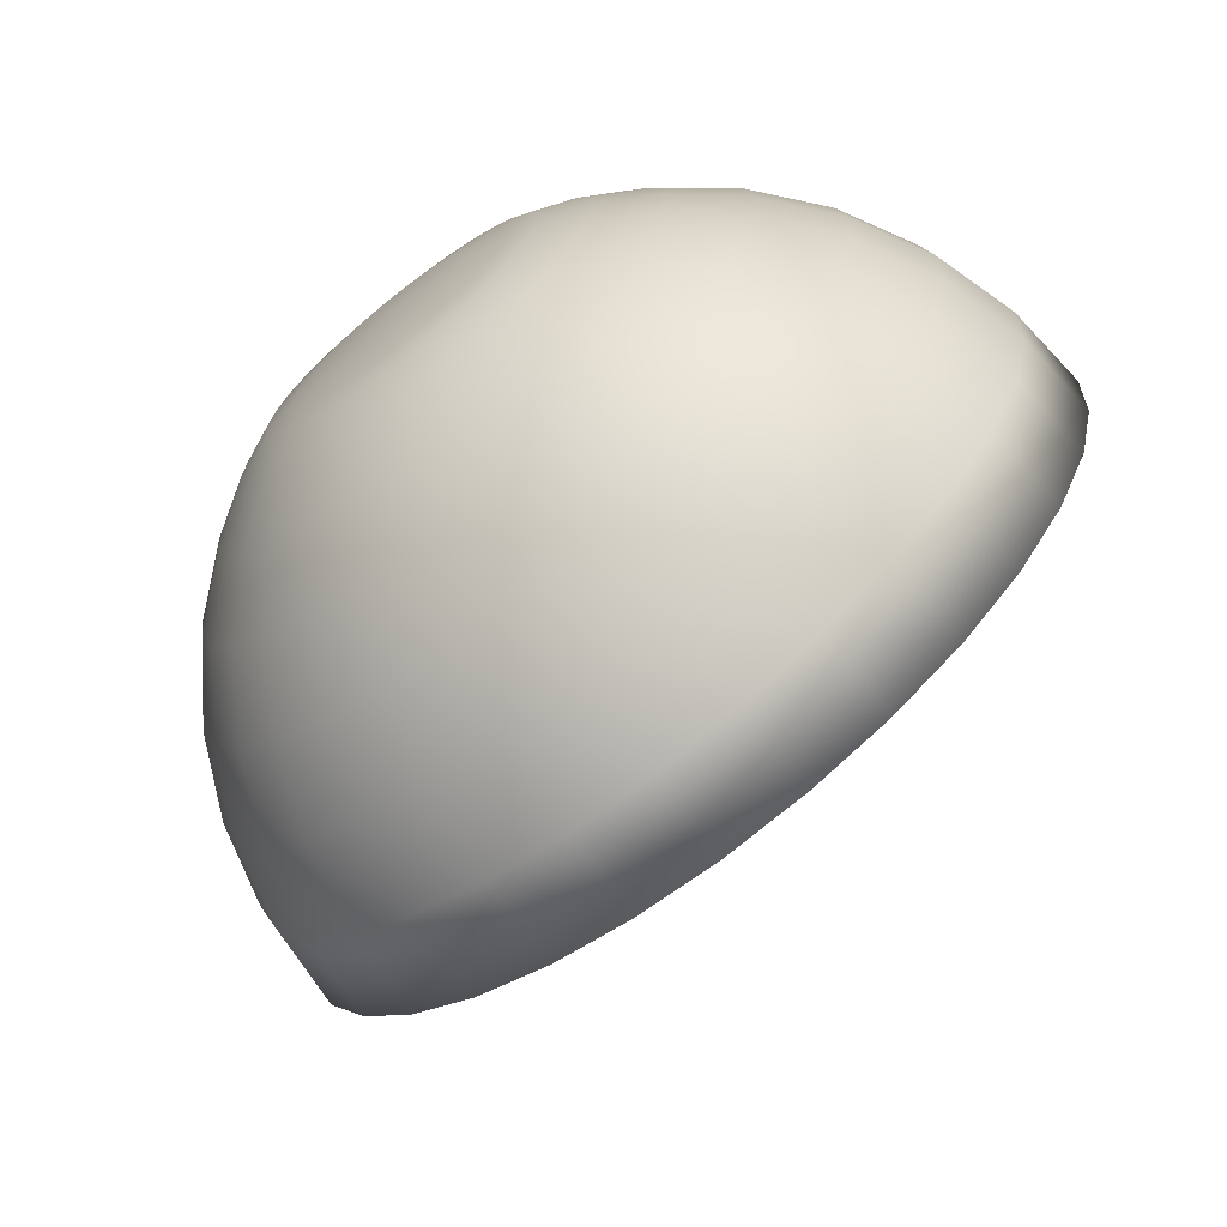
<metadata>
{"format":"obj","ext":"obj","renderer":"f3d","projection":"perspective","resolution":1024,"background":"white","views":[{"elev":58.2,"azim":113.4,"up":"+Z"}]}
</metadata>
<code>
g EyeLashBottomLMage
v 0.07319 -0.1264 -0.1251
v 1.608e-05 5.515e-05 -4.576e-05
v 0.03801 -0.1278 -0.1386
v 0.1056 -0.1201 -0.1068
v 0.00134 -0.1244 -0.1466
v 0.1338 -0.1093 -0.08437
v -0.0354 -0.1163 -0.149
v 0.157 -0.09438 -0.05862
v -0.07079 -0.1038 -0.1456
v 0.174 -0.07587 -0.03057
v -0.1035 -0.08731 -0.1366
v 0.1844 -0.05451 -0.001292
v -0.1322 -0.06755 -0.1222
v 0.1877 -0.03111 0.02808
v -0.1559 -0.04526 -0.1032
v 0.1837 -0.006575 0.05643
v -0.1736 -0.0213 -0.08005
v 0.1727 0.01815 0.08265
v -0.1846 0.003427 -0.05382
v 0.155 0.04212 0.1058
v -0.1886 0.02797 -0.02548
v 0.1313 0.06441 0.1248
v -0.1853 0.05136 0.003896
v 0.1026 0.08417 0.1392
v -0.1749 0.07273 0.03317
v 0.06992 0.1006 0.1482
v -0.1578 0.09123 0.06122
v 0.03453 0.1132 0.1516
v -0.1347 0.1062 0.08697
v -0.002204 0.1213 0.1492
v -0.1064 0.117 0.1094
v -0.03887 0.1247 0.1412
v -0.07406 0.1232 0.1277
v 0.02609 0.08267 0.1721
v -0.002204 0.1213 0.1492
v 0.03453 0.1132 0.1516
v -0.009938 0.09064 0.1698
v -0.03887 0.1247 0.1412
v 0.0608 0.07038 0.1688
v 0.06992 0.1006 0.1482
v -0.0459 0.09397 0.1619
v -0.07406 0.1232 0.1277
v 0.09286 0.05424 0.1599
v 0.1026 0.08417 0.1392
v -0.08041 0.09255 0.1487
v -0.1064 0.117 0.1094
v 0.121 0.03486 0.1459
v 0.1313 0.06441 0.1248
v -0.1122 0.08642 0.1307
v -0.1347 0.1062 0.08697
v 0.1442 0.013 0.1271
v 0.155 0.04212 0.1058
v -0.1399 0.07583 0.1087
v -0.1578 0.09123 0.06122
v 0.1616 -0.01051 0.1045
v 0.1727 0.01815 0.08265
v -0.1626 0.06117 0.08346
v -0.1749 0.07273 0.03317
v 0.1724 -0.03476 0.07876
v 0.1837 -0.006575 0.05643
v -0.1793 0.04302 0.05595
v -0.1853 0.05136 0.003896
v 0.1763 -0.05882 0.05096
v 0.1877 -0.03111 0.02808
v -0.1895 0.02207 0.02724
v -0.1886 0.02797 -0.02548
v 0.1731 -0.08177 0.02215
v 0.1844 -0.05451 -0.001292
v -0.1927 -0.0008827 -0.001571
v -0.1846 0.003427 -0.05382
v 0.1629 -0.1027 -0.006563
v 0.174 -0.07587 -0.03057
v -0.1888 -0.02495 -0.02937
v -0.1736 -0.0213 -0.08005
v 0.1462 -0.1209 -0.03408
v 0.157 -0.09438 -0.05862
v -0.178 -0.0492 -0.05509
v -0.1559 -0.04526 -0.1032
v 0.1235 -0.1355 -0.05933
v 0.1338 -0.1093 -0.08437
v -0.1606 -0.07271 -0.07775
v -0.1322 -0.06755 -0.1222
v 0.09575 -0.1461 -0.08135
v 0.1056 -0.1201 -0.1068
v -0.1374 -0.09457 -0.09647
v -0.1035 -0.08731 -0.1366
v 0.06401 -0.1523 -0.0993
v 0.07319 -0.1264 -0.1251
v -0.1093 -0.1139 -0.1105
v -0.07079 -0.1038 -0.1456
v 0.0295 -0.1537 -0.1125
v 0.03801 -0.1278 -0.1386
v -0.0772 -0.1301 -0.1194
v -0.0354 -0.1163 -0.149
v -0.006466 -0.1503 -0.1204
v 0.00134 -0.1244 -0.1466
v -0.0425 -0.1424 -0.1227
v 0.05235 -0.1724 -0.06961
v 0.01984 -0.1737 -0.08203
v -0.01404 -0.1705 -0.08949
v -0.04797 -0.163 -0.09169
v -0.08068 -0.1515 -0.08855
v -0.1109 -0.1363 -0.0802
v 0.08224 -0.1666 -0.05271
v -0.1374 -0.118 -0.06695
v 0.1084 -0.1566 -0.03196
v -0.1593 -0.09742 -0.04931
v 0.1297 -0.1428 -0.008172
v -0.1756 -0.07527 -0.02797
v 0.1455 -0.1257 0.01774
v -0.1858 -0.05243 -0.003744
v 0.1551 -0.106 0.04479
v -0.1895 -0.02976 0.02244
v 0.1581 -0.08433 0.07193
v -0.1865 -0.008142 0.04958
v 0.1545 -0.06167 0.09811
v -0.1769 0.01159 0.07663
v 0.1443 -0.03882 0.1224
v -0.1611 0.0287 0.1025
v 0.1279 -0.01668 0.1437
v -0.1397 0.0425 0.1263
v 0.1061 0.003913 0.1613
v -0.1136 0.05248 0.1471
v 0.07953 0.02216 0.1746
v -0.0837 0.05826 0.164
v 0.04932 0.03737 0.1829
v -0.05119 0.05959 0.1764
v 0.01663 0.04895 0.1861
v -0.01731 0.05645 0.1839
v 0.087 -0.02725 0.1706
v 0.06311 -0.01083 0.1826
v 0.03594 0.002863 0.1901
v 0.00651 0.01328 0.1929
v -0.02404 0.02004 0.1909
v -0.05452 0.02286 0.1842
v 0.1067 -0.04578 0.1548
v -0.08378 0.02166 0.173
v 0.1214 -0.06571 0.1356
v -0.1107 0.01646 0.1578
v 0.1306 -0.08627 0.1138
v -0.1342 0.007481 0.1391
v 0.1339 -0.1067 0.09018
v -0.1534 -0.004943 0.1177
v 0.1311 -0.1261 0.06576
v -0.1676 -0.02033 0.09442
v 0.1225 -0.1439 0.04142
v -0.1763 -0.03809 0.07007
v 0.1083 -0.1593 0.01809
v -0.179 -0.05755 0.04565
v 0.08908 -0.1717 -0.00331
v -0.1757 -0.07795 0.02208
v 0.06557 -0.1807 -0.02198
v -0.1665 -0.09851 0.0002748
v 0.03866 -0.1859 -0.0372
v -0.1518 -0.1184 -0.01893
v 0.009401 -0.1871 -0.04838
v -0.1321 -0.137 -0.0348
v -0.02109 -0.1843 -0.05508
v -0.1082 -0.1534 -0.04672
v -0.05163 -0.1775 -0.05707
v -0.08106 -0.1671 -0.05424
v -0.001414 -0.1934 -0.01281
v -0.02734 -0.1909 -0.01852
v -0.05332 -0.1852 -0.0202
v -0.07834 -0.1763 -0.0178
v -0.1015 -0.1647 -0.01141
v -0.1218 -0.1507 -0.001269
v 0.02347 -0.1923 -0.003305
v -0.1385 -0.135 0.01223
v 0.04635 -0.1879 0.009636
v -0.151 -0.118 0.02856
v 0.06635 -0.1803 0.02551
v -0.1588 -0.1005 0.04711
v 0.0827 -0.1697 0.04372
v -0.1616 -0.08319 0.06715
v 0.09478 -0.1566 0.06355
v -0.1593 -0.06665 0.08792
v 0.1021 -0.1415 0.08425
v -0.152 -0.05154 0.1086
v 0.1044 -0.125 0.105
v -0.1399 -0.03845 0.1285
v 0.1016 -0.1076 0.1251
v -0.1235 -0.02788 0.1467
v 0.09382 -0.09013 0.1436
v -0.1035 -0.02025 0.1625
v 0.08131 -0.07318 0.1599
v -0.08066 -0.01583 0.1755
v 0.06458 -0.05742 0.1734
v -0.05577 -0.01481 0.185
v 0.04427 -0.04345 0.1836
v -0.02985 -0.01721 0.1907
v 0.02115 -0.03181 0.19
v -0.003872 -0.02295 0.1924
v 0.05579 -0.09518 0.1591
v 0.04228 -0.08245 0.17
v 0.02586 -0.07116 0.1782
v 0.007187 -0.06176 0.1833
v -0.01304 -0.0546 0.1853
v -0.03403 -0.04996 0.1839
v 0.0659 -0.1089 0.1459
v -0.05497 -0.04801 0.1793
v 0.07221 -0.123 0.1309
v -0.07508 -0.04884 0.1716
v 0.07447 -0.137 0.1147
v -0.09357 -0.05241 0.1612
v 0.0726 -0.1504 0.0979
v -0.1097 -0.05858 0.1483
v 0.06668 -0.1626 0.08117
v -0.1229 -0.06712 0.1336
v 0.05692 -0.1732 0.06515
v -0.1327 -0.0777 0.1176
v 0.04371 -0.1817 0.05043
v -0.1386 -0.08991 0.1009
v 0.02755 -0.1879 0.0376
v -0.1405 -0.1033 0.08408
v 0.009056 -0.1915 0.02715
v -0.1382 -0.1173 0.06788
v -0.01105 -0.1923 0.01947
v -0.1319 -0.1314 0.0529
v -0.032 -0.1903 0.01486
v -0.1218 -0.1451 0.0397
v -0.05299 -0.1857 0.0135
v -0.1083 -0.1578 0.0288
v -0.07321 -0.1785 0.01543
v -0.09189 -0.1691 0.0206
v -0.03522 -0.1862 0.04206
v -0.05169 -0.1825 0.04099
v -0.06757 -0.1769 0.04251
v -0.08223 -0.1695 0.04657
v -0.09512 -0.1607 0.053
v -0.1057 -0.1507 0.06156
v -0.01877 -0.1877 0.04568
v -0.1137 -0.1399 0.07192
v -0.002987 -0.187 0.05171
v -0.1186 -0.1288 0.08368
v 0.01153 -0.1842 0.05992
v -0.1204 -0.1178 0.0964
v 0.02422 -0.1794 0.06998
v -0.1189 -0.1073 0.1096
v 0.03459 -0.1727 0.08154
v -0.1143 -0.09774 0.1227
v 0.04225 -0.1644 0.09412
v -0.1066 -0.08944 0.1353
v 0.0469 -0.1548 0.1072
v -0.09624 -0.08274 0.1468
v 0.04837 -0.1443 0.1204
v -0.08355 -0.07789 0.1569
v 0.04659 -0.1333 0.1331
v -0.06904 -0.07509 0.1651
v 0.04164 -0.1222 0.1449
v -0.05325 -0.07444 0.1711
v 0.03371 -0.1115 0.1553
v -0.0368 -0.07596 0.1748
v 0.02309 -0.1015 0.1638
v -0.02033 -0.07961 0.1758
v 0.01021 -0.09261 0.1703
v -0.004454 -0.08523 0.1743
v 0.0213 -0.1309 0.1416
v 0.01526 -0.1227 0.1495
v 0.007181 -0.1151 0.156
v -0.002631 -0.1084 0.1609
v -0.01379 -0.1027 0.164
v -0.02588 -0.09847 0.1652
v 0.02507 -0.1394 0.1327
v -0.03842 -0.0957 0.1644
v 0.02642 -0.1477 0.123
v -0.05094 -0.09453 0.1616
v 0.02531 -0.1557 0.113
v -0.06296 -0.09502 0.157
v 0.02176 -0.163 0.103
v -0.07402 -0.09716 0.1508
v 0.01593 -0.1693 0.09339
v -0.08367 -0.1008 0.1431
v 0.008035 -0.1744 0.0846
v -0.09157 -0.106 0.1343
v -0.001622 -0.1781 0.07693
v -0.0974 -0.1123 0.1247
v -0.01267 -0.1803 0.07068
v -0.1009 -0.1196 0.1147
v -0.02469 -0.1808 0.06609
v -0.1021 -0.1276 0.1047
v -0.03721 -0.1796 0.06334
v -0.1007 -0.1359 0.09503
v -0.04976 -0.1768 0.06252
v -0.09694 -0.1444 0.08607
v -0.06185 -0.1725 0.06368
v -0.0909 -0.1526 0.07818
v -0.07301 -0.1669 0.06677
v -0.08282 -0.1602 0.07166
v -0.04764 -0.17 0.07483
v -0.05713 -0.1667 0.07575
v -0.0659 -0.1622 0.07818
v -0.07361 -0.1569 0.08202
v -0.07996 -0.151 0.08714
v -0.0847 -0.1445 0.09334
v -0.03778 -0.1722 0.07548
v -0.08766 -0.1379 0.1004
v -0.02794 -0.1731 0.07764
v -0.08872 -0.1313 0.108
v -0.0185 -0.1727 0.08124
v -0.08785 -0.125 0.1159
v -0.00982 -0.171 0.08615
v -0.08507 -0.1193 0.1237
v -0.002228 -0.1681 0.09218
v -0.08049 -0.1143 0.1312
v 0.003975 -0.1641 0.09909
v -0.07428 -0.1103 0.1382
v 0.008558 -0.1592 0.1066
v -0.06669 -0.1074 0.1442
v 0.01134 -0.1534 0.1145
v -0.05801 -0.1058 0.1491
v 0.01221 -0.1472 0.1224
v -0.04857 -0.1054 0.1527
v 0.01115 -0.1406 0.13
v -0.03873 -0.1063 0.1549
v 0.008196 -0.1339 0.137
v -0.02887 -0.1085 0.1555
v 0.003447 -0.1275 0.1432
v -0.01938 -0.1118 0.1546
v -0.002904 -0.1215 0.1483
v -0.01061 -0.1162 0.1522
v -0.002762 -0.1418 0.1272
v -0.004917 -0.137 0.1323
v -0.03907 -0.1422 0.1176
v -0.00199 -0.1466 0.1217
v -0.008365 -0.1323 0.1369
v -0.002625 -0.1511 0.116
v -0.01298 -0.1279 0.1406
v -0.004649 -0.1553 0.1103
v -0.01859 -0.1241 0.1434
v -0.007985 -0.1589 0.1048
v -0.02497 -0.1209 0.1451
v -0.0125 -0.1618 0.09976
v -0.03187 -0.1184 0.1458
v -0.01801 -0.1639 0.09538
v -0.03904 -0.1169 0.1453
v -0.02433 -0.1652 0.09181
v -0.04619 -0.1162 0.1438
v -0.03119 -0.1654 0.08919
v -0.05306 -0.1165 0.1411
v -0.03835 -0.1648 0.08762
v -0.05937 -0.1177 0.1376
v -0.04551 -0.1632 0.08715
v -0.06489 -0.1198 0.1332
v -0.05241 -0.1608 0.08782
v -0.0694 -0.1227 0.1282
v -0.0588 -0.1575 0.08958
v -0.07273 -0.1263 0.1227
v -0.0644 -0.1537 0.09237
v -0.07475 -0.1305 0.117
v -0.06901 -0.1493 0.0961
v -0.07539 -0.1351 0.1113
v -0.07247 -0.1447 0.1006
v -0.07462 -0.1398 0.1057
v -0.1842 0.007499 -0.05196
v -0.1874 0.00234 -0.04925
v -0.194 -0.007917 -0.05531
v -0.1601 -0.008118 -0.05282
v -0.1882 0.0004588 -0.06178
v -0.1681 0.0009336 -0.05456
v -0.1653 -0.007424 -0.06371
v -0.1541 -0.02114 -0.05804
v -0.1602 -0.02255 -0.08033
v -0.1957 -0.02533 -0.07141
v -0.1415 -0.03933 -0.07036
v -0.1883 -0.01526 -0.08083
v -0.1861 -0.04839 -0.09422
v -0.1747 -0.03861 -0.1045
v -0.1498 -0.04246 -0.1009
v -0.1338 -0.05658 -0.08675
v -0.1647 -0.07209 -0.1158
v -0.1533 -0.06218 -0.1259
v -0.1327 -0.06267 -0.1197
v -0.1203 -0.07353 -0.1027
v -0.135 -0.09378 -0.1321
v -0.1248 -0.08331 -0.142
v -0.1091 -0.08112 -0.1341
v -0.1007 -0.08954 -0.1156
v -0.1006 -0.1114 -0.142
v -0.09139 -0.1005 -0.1517
v -0.08049 -0.09669 -0.1435
v -0.07634 -0.1037 -0.1246
v -0.05022 -0.1087 -0.148
v -0.06565 -0.1243 -0.146
v -0.05706 -0.1131 -0.1555
v -0.05005 -0.1154 -0.13
v -0.03432 -0.1298 -0.1474
v -0.02684 -0.1209 -0.1549
v -0.02318 -0.117 -0.149
v -0.02554 -0.1218 -0.1348
v -0.01144 -0.1309 -0.1465
v -0.005302 -0.1246 -0.1522
v -0.003741 -0.1219 -0.1484
v -0.00741 -0.1253 -0.1384
v 0.001245 -0.1276 -0.144
v 0.005815 -0.1245 -0.1484
v 0.006207 -0.1235 -0.1471
v 0.002343 -0.1256 -0.1412
g EyeLashBottomLMage_0
f 3 2 1
f 1 2 4
f 5 2 3
f 4 2 6
f 7 2 5
f 6 2 8
f 9 2 7
f 8 2 10
f 11 2 9
f 10 2 12
f 13 2 11
f 12 2 14
f 15 2 13
f 14 2 16
f 17 2 15
f 16 2 18
f 19 2 17
f 18 2 20
f 21 2 19
f 20 2 22
f 23 2 21
f 22 2 24
f 25 2 23
f 24 2 26
f 27 2 25
f 26 2 28
f 29 2 27
f 28 2 30
f 31 2 29
f 30 2 32
f 33 2 31
f 32 2 33
f 36 35 34
f 35 37 34
f 35 38 37
f 36 34 39
f 40 36 39
f 38 41 37
f 38 42 41
f 40 39 43
f 44 40 43
f 42 45 41
f 42 46 45
f 44 43 47
f 48 44 47
f 46 49 45
f 46 50 49
f 48 47 51
f 52 48 51
f 50 53 49
f 50 54 53
f 52 51 55
f 56 52 55
f 54 57 53
f 54 58 57
f 56 55 59
f 60 56 59
f 58 61 57
f 58 62 61
f 60 59 63
f 64 60 63
f 62 65 61
f 62 66 65
f 64 63 67
f 68 64 67
f 66 69 65
f 66 70 69
f 68 67 71
f 72 68 71
f 70 73 69
f 70 74 73
f 72 71 75
f 76 72 75
f 74 77 73
f 74 78 77
f 76 75 79
f 80 76 79
f 78 81 77
f 78 82 81
f 80 79 83
f 84 80 83
f 82 85 81
f 82 86 85
f 84 83 87
f 88 84 87
f 86 89 85
f 86 90 89
f 88 87 91
f 92 88 91
f 90 93 89
f 90 94 93
f 92 91 95
f 96 92 95
f 94 96 97
f 94 97 93
f 96 95 97
f 87 83 98
f 91 87 99
f 87 98 99
f 95 91 100
f 91 99 100
f 97 95 101
f 95 100 101
f 93 97 102
f 97 101 102
f 89 93 103
f 93 102 103
f 83 104 98
f 83 79 104
f 89 103 105
f 85 89 105
f 79 106 104
f 79 75 106
f 85 105 107
f 81 85 107
f 75 108 106
f 75 71 108
f 81 107 109
f 77 81 109
f 71 110 108
f 71 67 110
f 77 109 111
f 73 77 111
f 67 112 110
f 67 63 112
f 73 111 113
f 69 73 113
f 63 114 112
f 63 59 114
f 69 113 115
f 65 69 115
f 59 116 114
f 59 55 116
f 65 115 117
f 61 65 117
f 55 118 116
f 55 51 118
f 61 117 119
f 57 61 119
f 51 120 118
f 51 47 120
f 57 119 121
f 53 57 121
f 47 122 120
f 47 43 122
f 53 121 123
f 49 53 123
f 43 124 122
f 43 39 124
f 49 123 125
f 45 49 125
f 39 126 124
f 39 34 126
f 45 125 127
f 41 45 127
f 34 128 126
f 34 37 128
f 37 41 129
f 41 127 129
f 37 129 128
f 122 124 130
f 124 126 131
f 124 131 130
f 126 128 132
f 126 132 131
f 128 129 133
f 128 133 132
f 129 127 134
f 129 134 133
f 127 125 135
f 127 135 134
f 122 130 136
f 120 122 136
f 125 137 135
f 125 123 137
f 120 136 138
f 118 120 138
f 123 139 137
f 123 121 139
f 118 138 140
f 116 118 140
f 121 141 139
f 121 119 141
f 116 140 142
f 114 116 142
f 119 143 141
f 119 117 143
f 114 142 144
f 112 114 144
f 117 145 143
f 117 115 145
f 112 144 146
f 110 112 146
f 115 147 145
f 115 113 147
f 110 146 148
f 108 110 148
f 113 149 147
f 113 111 149
f 108 148 150
f 106 108 150
f 111 151 149
f 111 109 151
f 106 150 152
f 104 106 152
f 109 153 151
f 109 107 153
f 104 152 154
f 98 104 154
f 107 155 153
f 107 105 155
f 98 154 156
f 99 98 156
f 105 157 155
f 105 103 157
f 99 156 158
f 100 99 158
f 103 159 157
f 103 102 159
f 100 158 160
f 101 100 160
f 102 101 161
f 102 161 159
f 101 160 161
f 156 154 162
f 158 156 163
f 156 162 163
f 160 158 164
f 158 163 164
f 161 160 165
f 160 164 165
f 159 161 166
f 161 165 166
f 157 159 167
f 159 166 167
f 154 168 162
f 154 152 168
f 157 167 169
f 155 157 169
f 152 170 168
f 152 150 170
f 155 169 171
f 153 155 171
f 150 172 170
f 150 148 172
f 153 171 173
f 151 153 173
f 148 174 172
f 148 146 174
f 151 173 175
f 149 151 175
f 146 176 174
f 146 144 176
f 149 175 177
f 147 149 177
f 144 178 176
f 144 142 178
f 147 177 179
f 145 147 179
f 142 180 178
f 142 140 180
f 145 179 181
f 143 145 181
f 140 182 180
f 140 138 182
f 143 181 183
f 141 143 183
f 138 184 182
f 138 136 184
f 141 183 185
f 139 141 185
f 136 186 184
f 136 130 186
f 139 185 187
f 137 139 187
f 130 188 186
f 130 131 188
f 137 187 189
f 135 137 189
f 131 190 188
f 131 132 190
f 135 189 191
f 134 135 191
f 132 192 190
f 132 133 192
f 133 134 193
f 134 191 193
f 133 193 192
f 186 188 194
f 188 190 195
f 188 195 194
f 190 192 196
f 190 196 195
f 192 193 197
f 192 197 196
f 193 191 198
f 193 198 197
f 191 189 199
f 191 199 198
f 186 194 200
f 184 186 200
f 189 201 199
f 189 187 201
f 184 200 202
f 182 184 202
f 187 203 201
f 187 185 203
f 182 202 204
f 180 182 204
f 185 205 203
f 185 183 205
f 180 204 206
f 178 180 206
f 183 207 205
f 183 181 207
f 178 206 208
f 176 178 208
f 181 209 207
f 181 179 209
f 176 208 210
f 174 176 210
f 179 211 209
f 179 177 211
f 174 210 212
f 172 174 212
f 177 213 211
f 177 175 213
f 172 212 214
f 170 172 214
f 175 215 213
f 175 173 215
f 170 214 216
f 168 170 216
f 173 217 215
f 173 171 217
f 168 216 218
f 162 168 218
f 171 219 217
f 171 169 219
f 162 218 220
f 163 162 220
f 169 221 219
f 169 167 221
f 163 220 222
f 164 163 222
f 167 223 221
f 167 166 223
f 164 222 224
f 165 164 224
f 166 165 225
f 166 225 223
f 165 224 225
f 220 218 226
f 222 220 227
f 220 226 227
f 224 222 228
f 222 227 228
f 225 224 229
f 224 228 229
f 223 225 230
f 225 229 230
f 221 223 231
f 223 230 231
f 218 232 226
f 218 216 232
f 221 231 233
f 219 221 233
f 216 234 232
f 216 214 234
f 219 233 235
f 217 219 235
f 214 236 234
f 214 212 236
f 217 235 237
f 215 217 237
f 212 238 236
f 212 210 238
f 215 237 239
f 213 215 239
f 210 240 238
f 210 208 240
f 213 239 241
f 211 213 241
f 208 242 240
f 208 206 242
f 211 241 243
f 209 211 243
f 206 244 242
f 206 204 244
f 209 243 245
f 207 209 245
f 204 246 244
f 204 202 246
f 207 245 247
f 205 207 247
f 202 248 246
f 202 200 248
f 205 247 249
f 203 205 249
f 200 250 248
f 200 194 250
f 203 249 251
f 201 203 251
f 194 252 250
f 194 195 252
f 201 251 253
f 199 201 253
f 195 254 252
f 195 196 254
f 199 253 255
f 198 199 255
f 196 256 254
f 196 197 256
f 197 198 257
f 198 255 257
f 197 257 256
f 250 252 258
f 252 254 259
f 252 259 258
f 254 256 260
f 254 260 259
f 256 257 261
f 256 261 260
f 257 255 262
f 257 262 261
f 255 253 263
f 255 263 262
f 250 258 264
f 248 250 264
f 253 265 263
f 253 251 265
f 248 264 266
f 246 248 266
f 251 267 265
f 251 249 267
f 246 266 268
f 244 246 268
f 249 269 267
f 249 247 269
f 244 268 270
f 242 244 270
f 247 271 269
f 247 245 271
f 242 270 272
f 240 242 272
f 245 273 271
f 245 243 273
f 240 272 274
f 238 240 274
f 243 275 273
f 243 241 275
f 238 274 276
f 236 238 276
f 241 277 275
f 241 239 277
f 236 276 278
f 234 236 278
f 239 279 277
f 239 237 279
f 234 278 280
f 232 234 280
f 237 281 279
f 237 235 281
f 232 280 282
f 226 232 282
f 235 283 281
f 235 233 283
f 226 282 284
f 227 226 284
f 233 285 283
f 233 231 285
f 227 284 286
f 228 227 286
f 231 287 285
f 231 230 287
f 228 286 288
f 229 228 288
f 230 229 289
f 230 289 287
f 229 288 289
f 284 282 290
f 286 284 291
f 284 290 291
f 288 286 292
f 286 291 292
f 289 288 293
f 288 292 293
f 287 289 294
f 289 293 294
f 285 287 295
f 287 294 295
f 282 296 290
f 282 280 296
f 285 295 297
f 283 285 297
f 280 298 296
f 280 278 298
f 283 297 299
f 281 283 299
f 278 300 298
f 278 276 300
f 281 299 301
f 279 281 301
f 276 302 300
f 276 274 302
f 279 301 303
f 277 279 303
f 274 304 302
f 274 272 304
f 277 303 305
f 275 277 305
f 272 306 304
f 272 270 306
f 275 305 307
f 273 275 307
f 270 308 306
f 270 268 308
f 273 307 309
f 271 273 309
f 268 310 308
f 268 266 310
f 271 309 311
f 269 271 311
f 266 312 310
f 266 264 312
f 269 311 313
f 267 269 313
f 264 314 312
f 264 258 314
f 267 313 315
f 265 267 315
f 258 316 314
f 258 259 316
f 265 315 317
f 263 265 317
f 259 318 316
f 259 260 318
f 263 317 319
f 262 263 319
f 260 320 318
f 260 261 320
f 261 262 321
f 262 319 321
f 261 321 320
f 314 316 322
f 316 318 323
f 316 323 322
f 322 323 324
f 314 322 325
f 325 322 324
f 312 314 325
f 318 326 323
f 318 320 326
f 323 326 324
f 312 325 327
f 327 325 324
f 310 312 327
f 320 328 326
f 320 321 328
f 326 328 324
f 310 327 329
f 329 327 324
f 308 310 329
f 321 330 328
f 328 330 324
f 331 329 324
f 308 329 331
f 330 332 324
f 321 319 330
f 319 332 330
f 306 308 331
f 319 317 332
f 306 331 333
f 333 331 324
f 304 306 333
f 317 334 332
f 332 334 324
f 317 315 334
f 304 333 335
f 335 333 324
f 302 304 335
f 315 336 334
f 334 336 324
f 315 313 336
f 302 335 337
f 337 335 324
f 300 302 337
f 336 338 324
f 313 338 336
f 339 337 324
f 300 337 339
f 338 340 324
f 313 311 338
f 311 340 338
f 298 300 339
f 311 309 340
f 298 339 341
f 341 339 324
f 296 298 341
f 309 342 340
f 340 342 324
f 309 307 342
f 296 341 343
f 343 341 324
f 290 296 343
f 307 344 342
f 342 344 324
f 307 305 344
f 290 343 345
f 345 343 324
f 291 290 345
f 344 346 324
f 305 346 344
f 347 345 324
f 291 345 347
f 346 348 324
f 305 303 346
f 303 348 346
f 292 291 347
f 303 301 348
f 292 347 349
f 349 347 324
f 293 292 349
f 301 350 348
f 348 350 324
f 301 299 350
f 293 349 351
f 351 349 324
f 294 293 351
f 299 352 350
f 350 352 324
f 299 297 352
f 294 351 353
f 353 351 324
f 295 294 353
f 352 354 324
f 297 354 352
f 354 353 324
f 295 353 354
f 297 295 354
f 357 356 355
f 355 356 358
f 356 357 358
f 359 357 355
f 360 355 358
f 355 360 359
f 360 358 361
f 360 361 359
f 357 362 358
f 358 362 361
f 359 361 363
f 361 362 363
f 364 357 359
f 357 364 362
f 362 365 363
f 364 365 362
f 366 364 359
f 366 359 363
f 367 364 366
f 364 367 365
f 366 363 368
f 368 367 366
f 363 365 369
f 363 369 368
f 367 370 365
f 365 370 369
f 371 367 368
f 367 371 370
f 368 369 372
f 372 371 368
f 369 370 373
f 369 373 372
f 371 374 370
f 370 374 373
f 375 371 372
f 371 375 374
f 372 373 376
f 376 375 372
f 373 374 377
f 373 377 376
f 375 378 374
f 374 378 377
f 379 375 376
f 375 379 378
f 376 377 380
f 380 379 376
f 377 378 381
f 377 381 380
f 379 382 378
f 378 382 381
f 381 383 380
f 381 382 383
f 384 379 380
f 379 384 382
f 383 385 380
f 385 384 380
f 384 386 382
f 382 386 383
f 387 384 385
f 384 387 386
f 388 385 383
f 388 387 385
f 383 386 389
f 389 388 383
f 387 390 386
f 386 390 389
f 391 387 388
f 387 391 390
f 388 389 392
f 392 391 388
f 389 390 393
f 389 393 392
f 391 394 390
f 390 394 393
f 395 391 392
f 391 395 394
f 392 393 396
f 396 395 392
f 393 394 397
f 393 397 396
f 395 398 394
f 398 395 396
f 394 398 397
f 397 398 396

</code>
